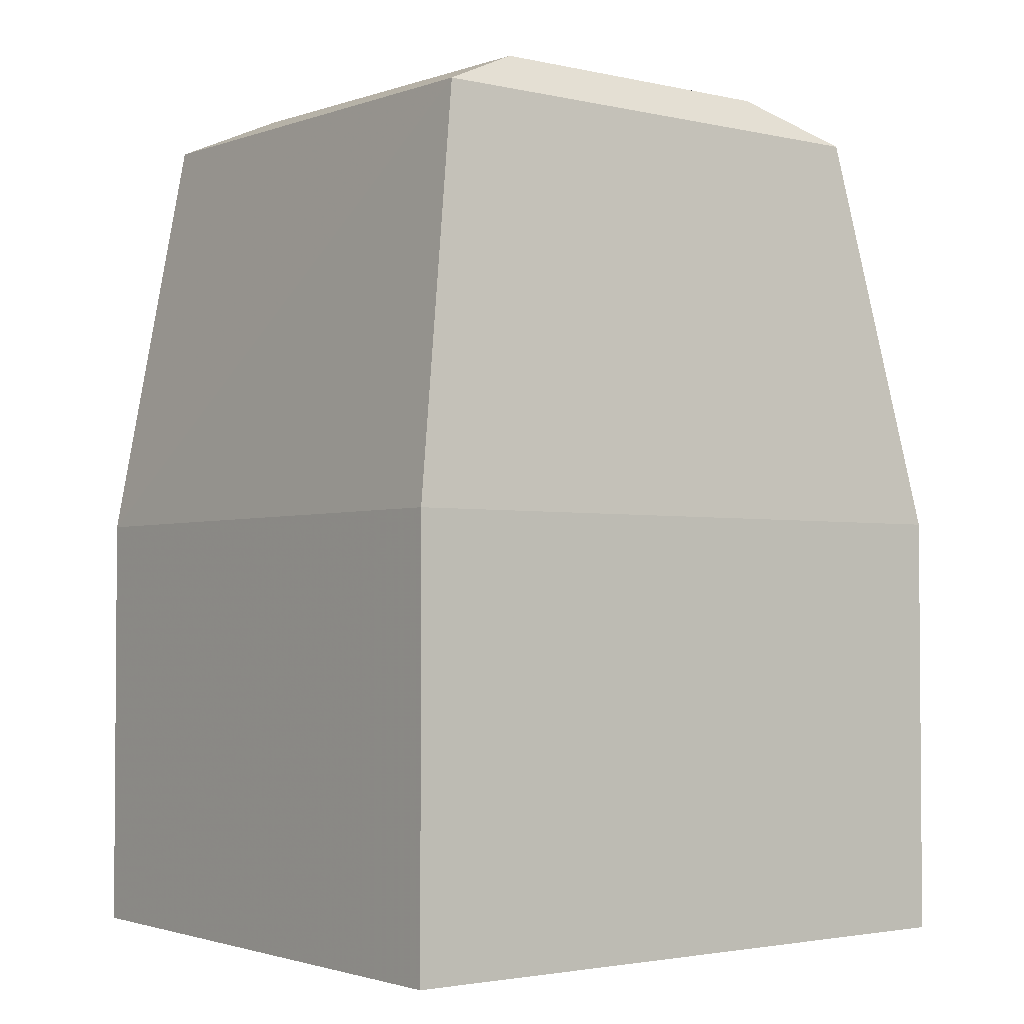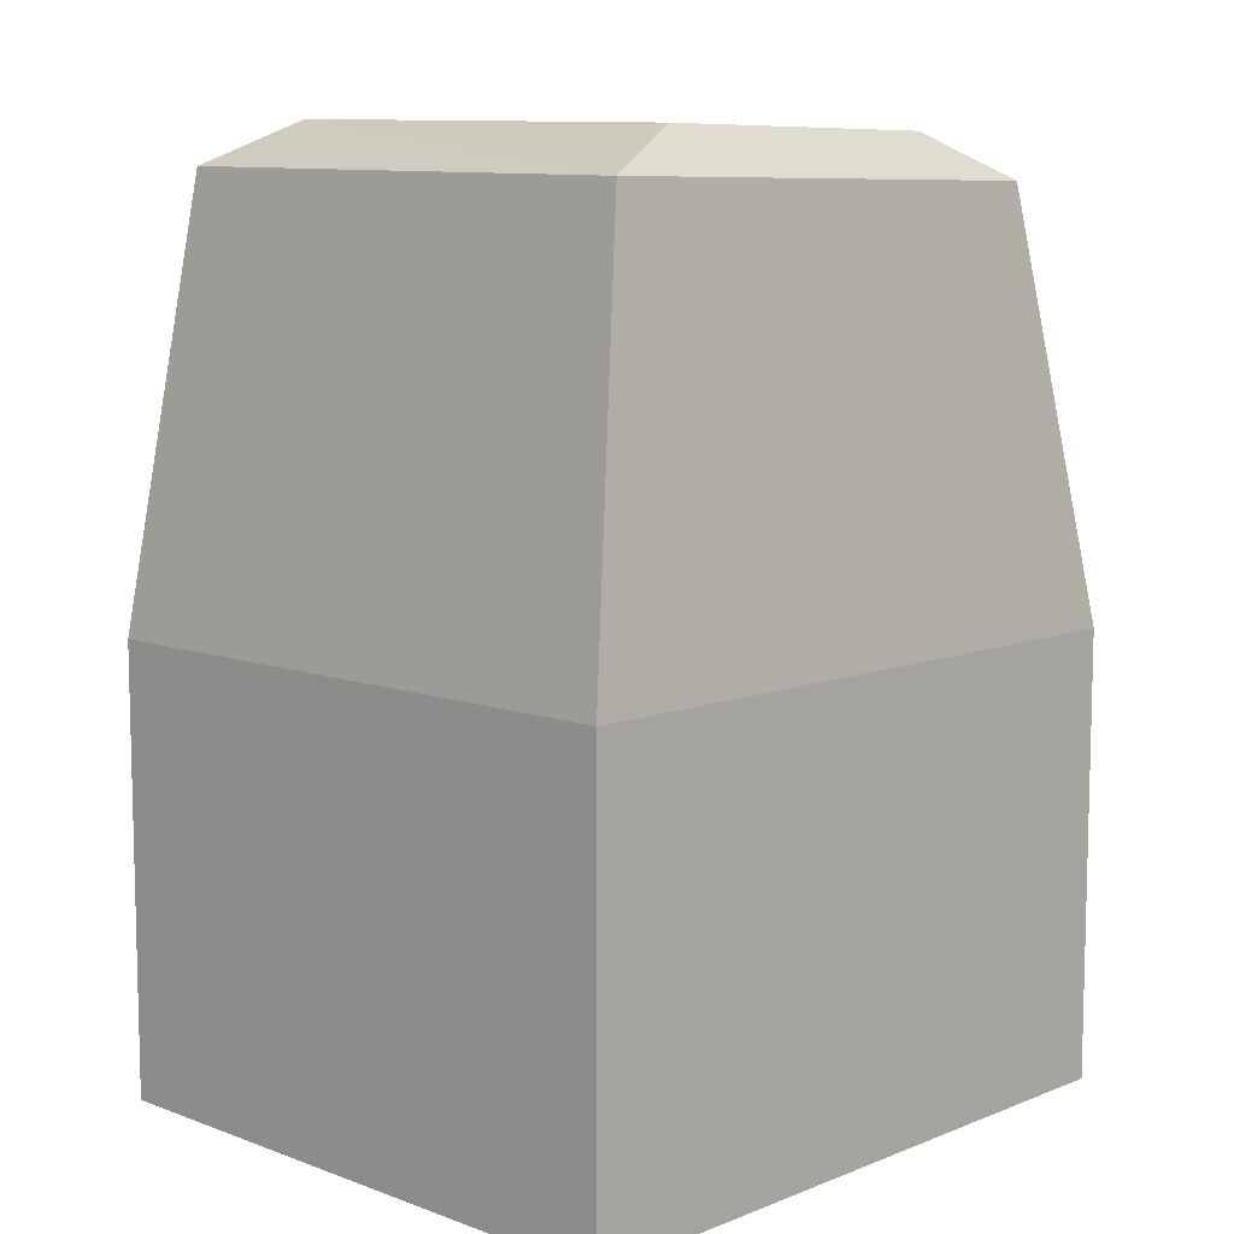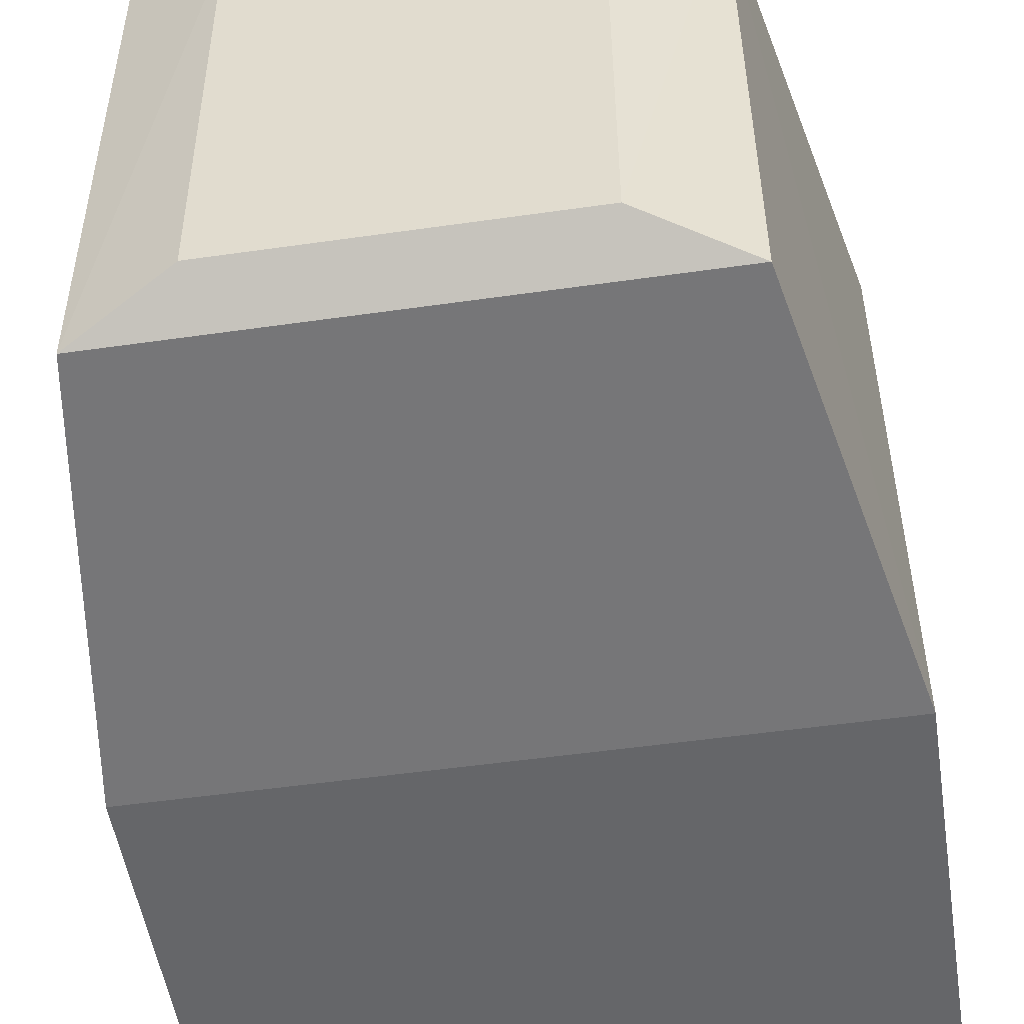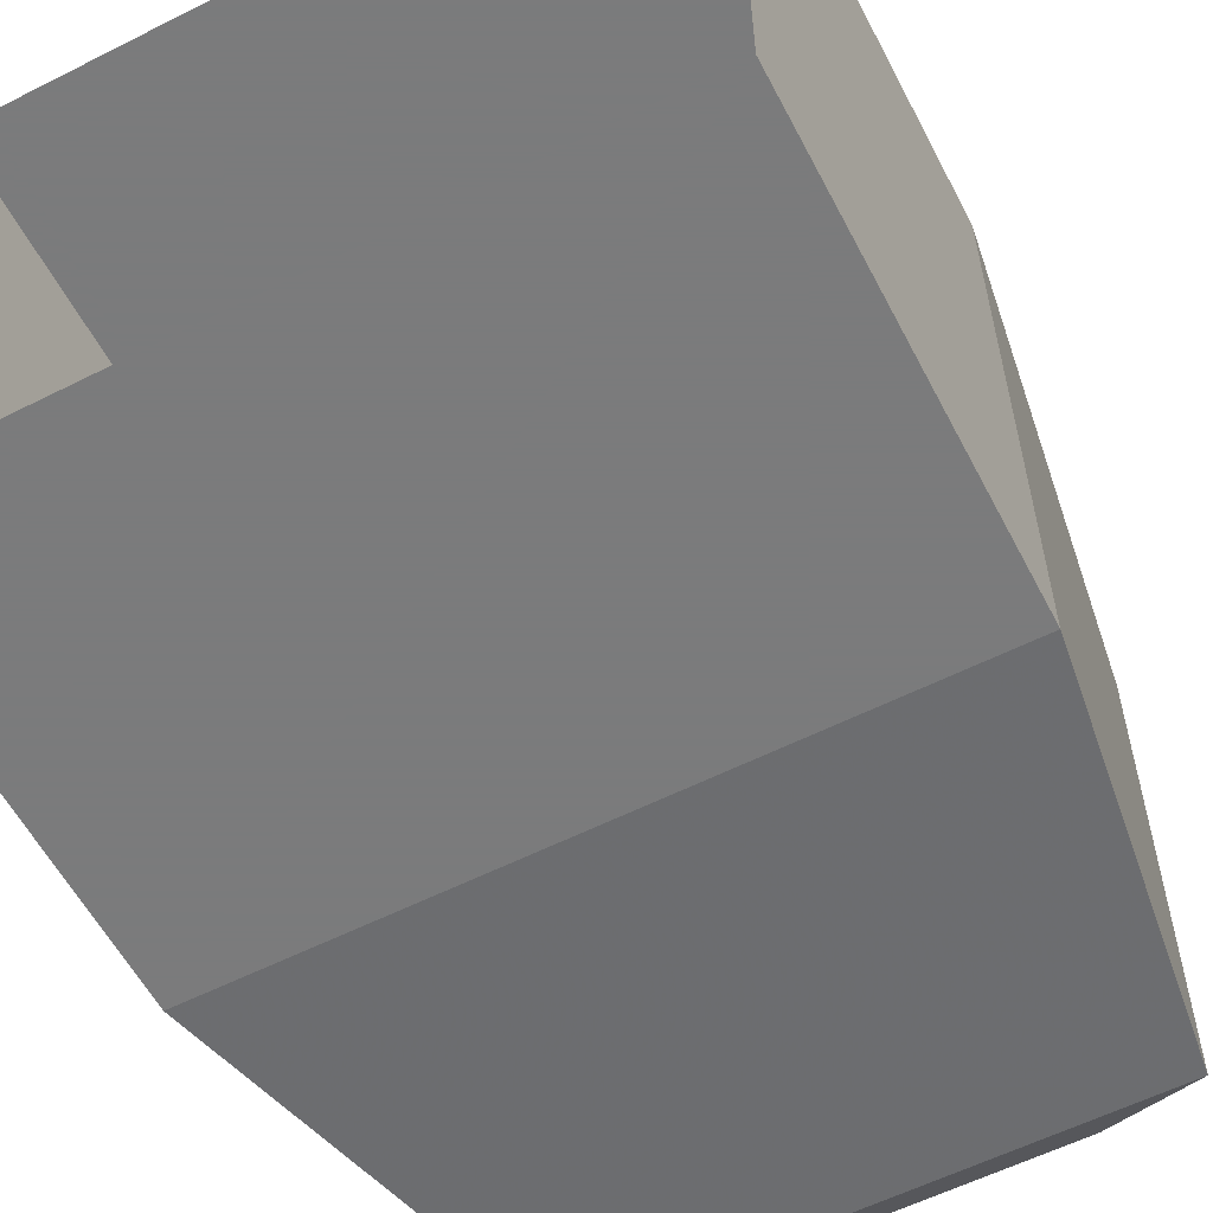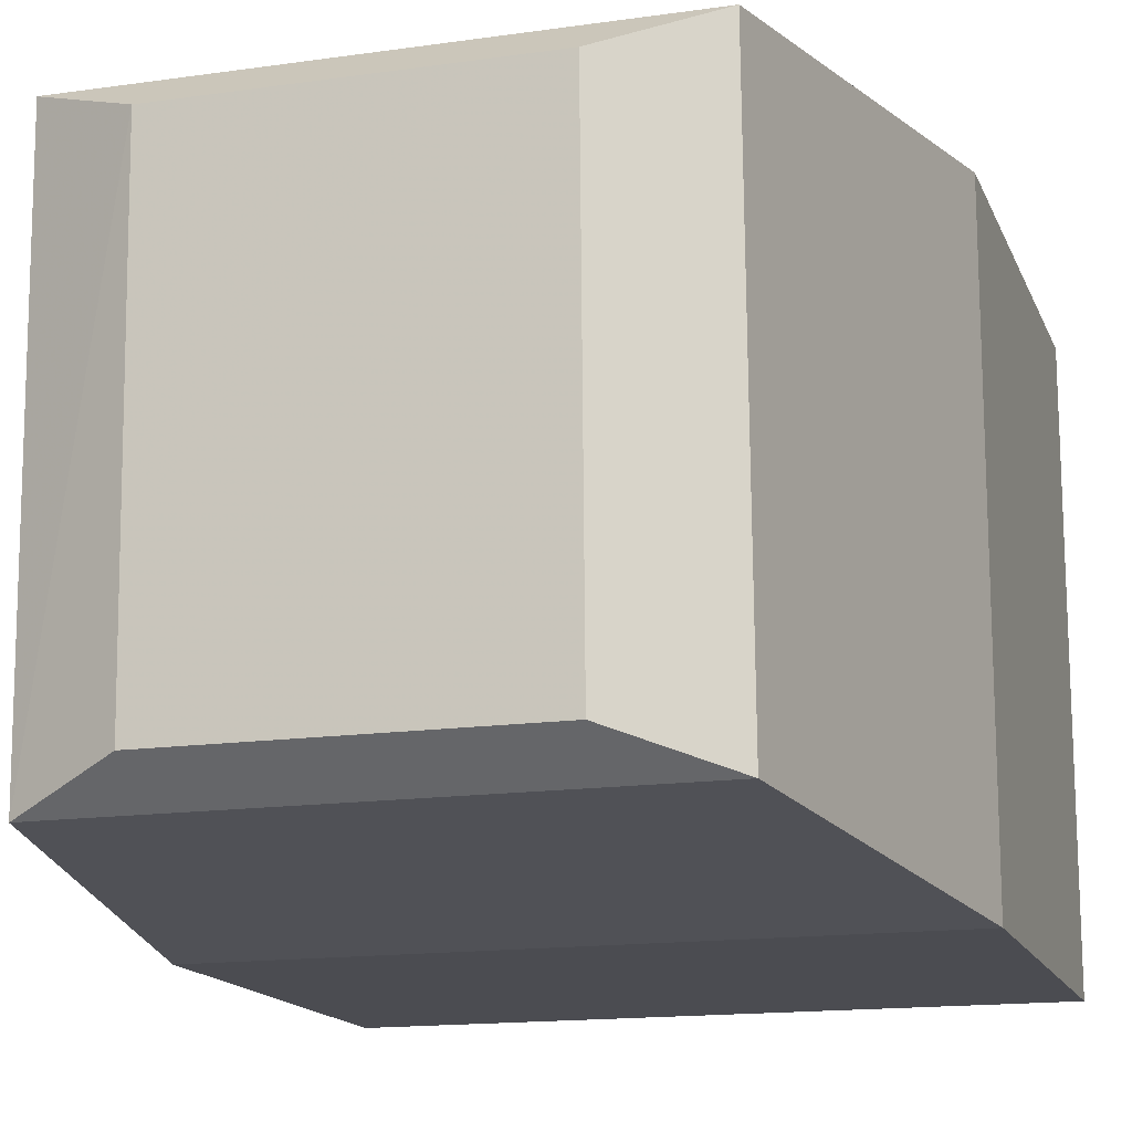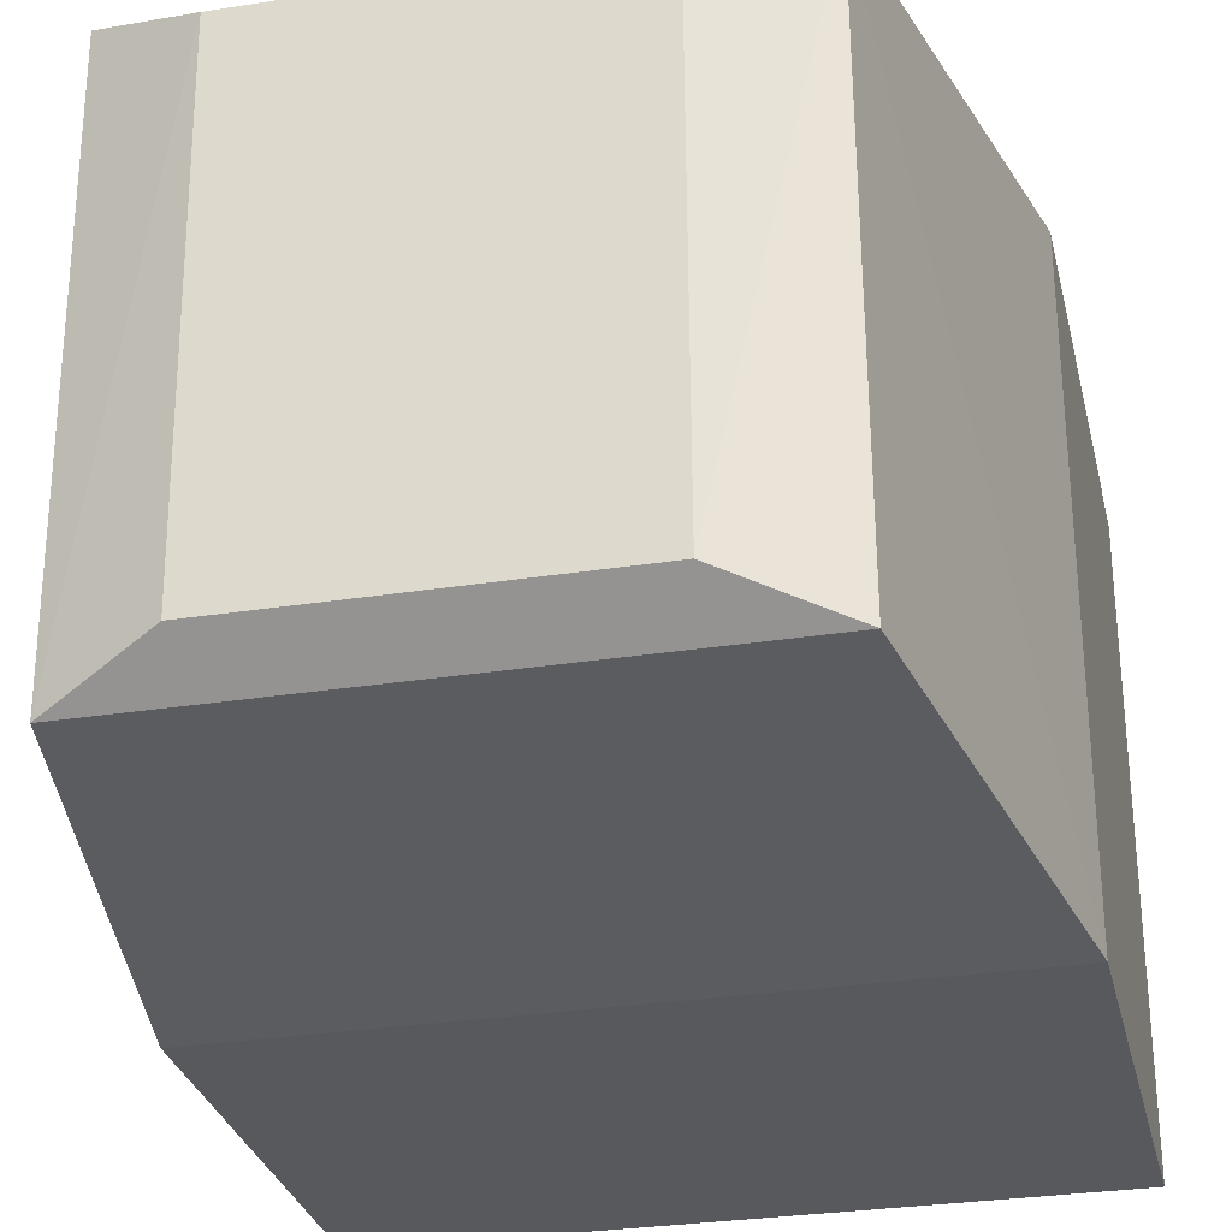
<metadata>
{"format":"obj","ext":"obj","renderer":"f3d","projection":"perspective","resolution":1024,"background":"white","views":[{"elev":-2.6,"azim":142.7,"up":"+Y"},{"elev":8.7,"azim":134.0,"up":"+Y"},{"elev":-51.8,"azim":-171.2,"up":"+Z"},{"elev":-58.4,"azim":27.5,"up":"+Z"},{"elev":-15.3,"azim":-163.1,"up":"+Z"},{"elev":-29.8,"azim":-167.1,"up":"+Z"}]}
</metadata>
<code>
v 2.58 -2.29 2.38
v -2.54 -2.29 2.38
v 2.58 1.08 2.38
v -2.54 1.08 2.38
v 2.58 -2.29 -2.23
v 2.58 1.08 -2.23
v -2.54 -2.29 -2.23
v -2.54 1.08 -2.23
v -1.11 4.59 -1.67
v 1.37 4.59 -1.67
v -1.11 4.69 1.81
v 1.37 4.69 1.81
v -1.87 4.36 2.09
v -1.88 4.26 -1.94
v 2.11 4.26 -1.94
v 2.1 4.36 2.09
o Node 0
f 3 2 1
f 4 2 3
f 4 4 3
f 5 4 4
f 5 5 4
f 1 5 5
f 6 1 5
f 3 1 6
f 3 3 6
f 2 3 3
f 2 2 3
f 7 2 2
f 4 7 2
f 8 7 4
f 8 8 4
f 7 8 8
f 7 7 8
f 5 7 7
f 8 5 7
f 6 5 8
f 11 10 9
f 12 10 11
f 12 12 11
f 4 12 12
f 4 4 12
f 8 4 4
f 13 8 4
f 14 8 13
f 14 14 13
f 6 14 14
f 6 6 14
f 3 6 6
f 15 3 6
f 16 3 15
f 16 16 15
f 11 16 16
f 11 11 16
f 13 11 11
f 9 13 11
f 14 13 9
f 14 14 9
f 10 14 14
f 10 10 14
f 15 10 10
f 12 15 10
f 16 15 12
f 16 16 12
f 10 16 16
f 10 10 16
f 9 10 10
f 15 9 10
f 14 9 15
f 6 14 15
f 8 14 6
f 8 8 6
f 12 8 8
f 12 12 8
f 16 12 12
f 11 16 12
f 16 16 11
f 13 16 11
f 3 16 13
f 4 3 13
o Node 1

</code>
